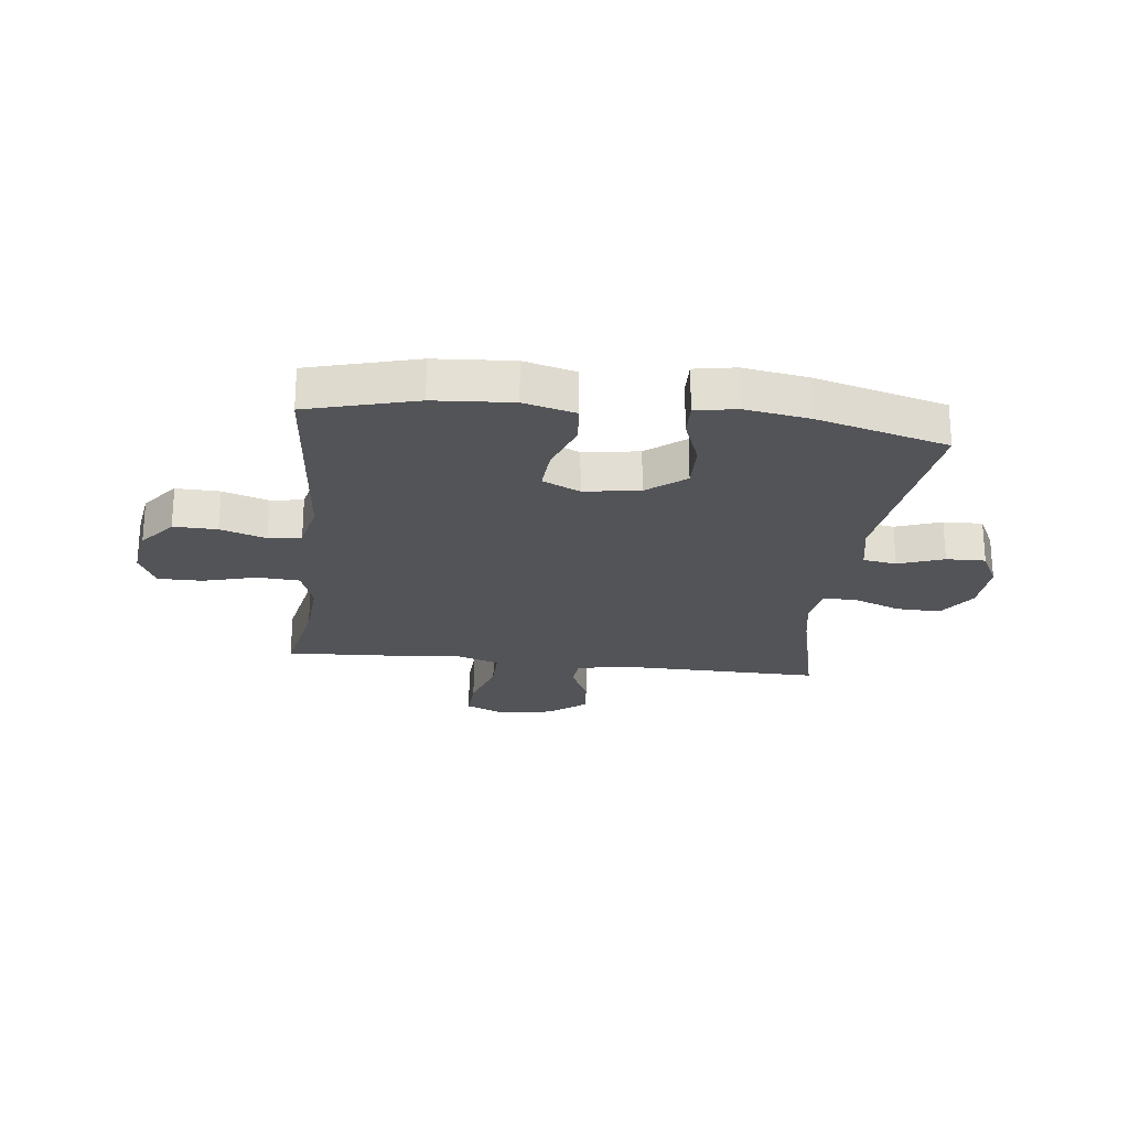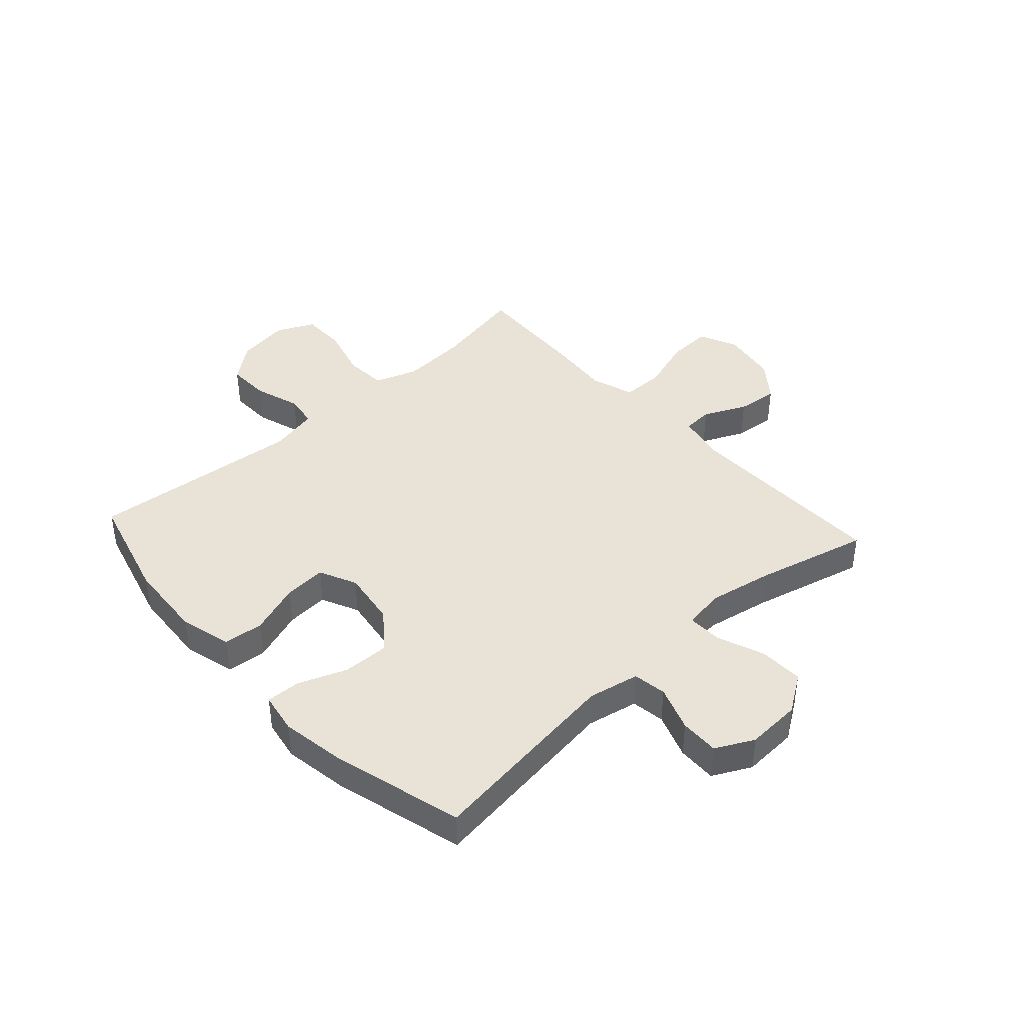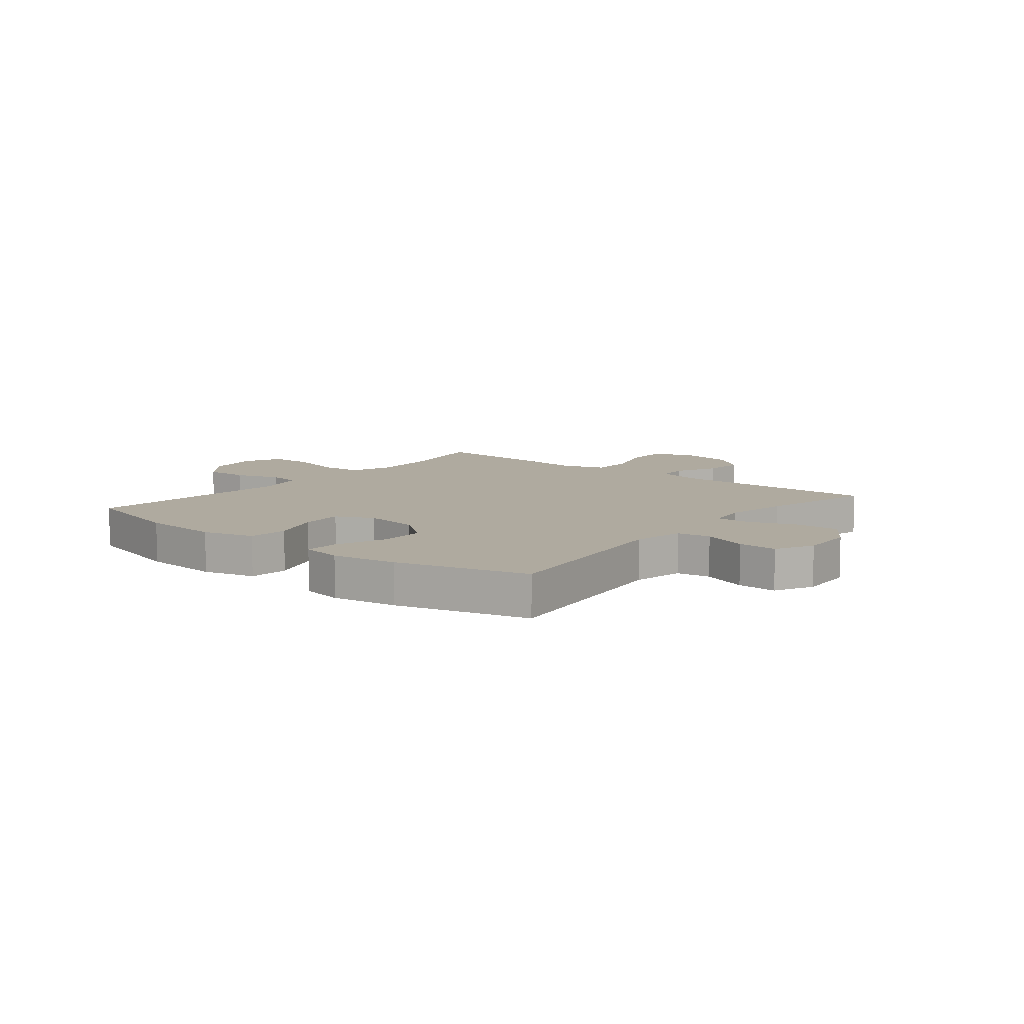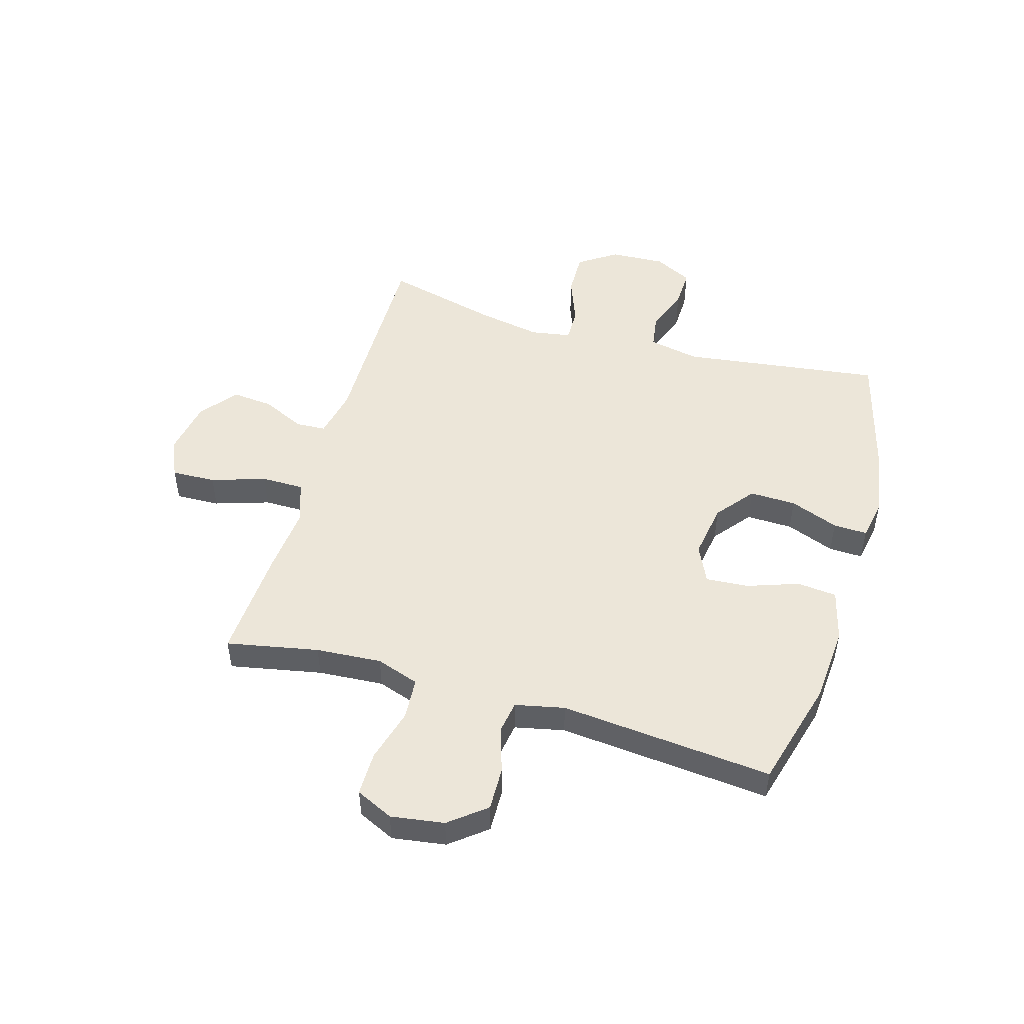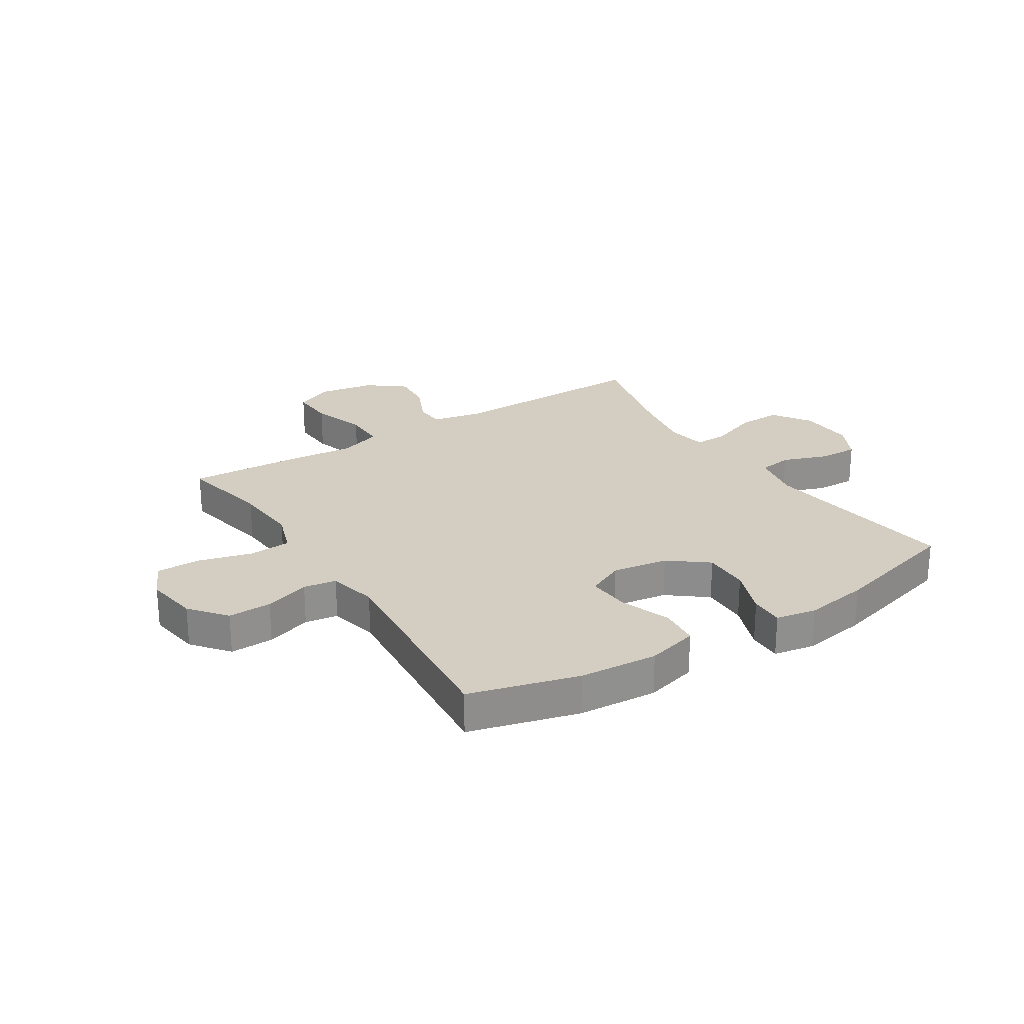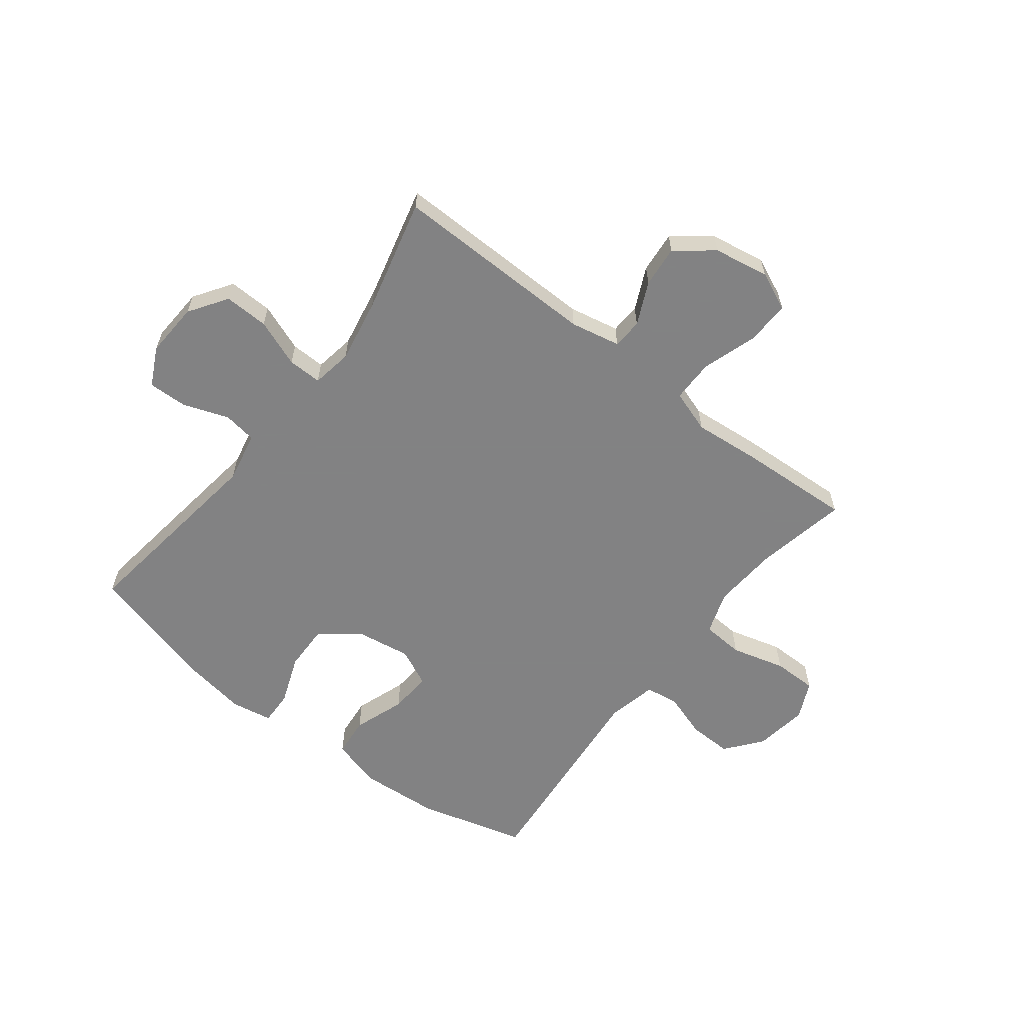
<metadata>
{"format":"obj","ext":"obj","renderer":"f3d","projection":"perspective","resolution":1024,"background":"white","views":[{"elev":-23.6,"azim":-6.8,"up":"+Y"},{"elev":41.4,"azim":47.7,"up":"+Y"},{"elev":9.4,"azim":39.0,"up":"+Y"},{"elev":49.5,"azim":-73.7,"up":"+Y"},{"elev":24.9,"azim":-32.6,"up":"+Y"},{"elev":-60.9,"azim":142.2,"up":"+Y"}]}
</metadata>
<code>
v 0.5 0.07 0.5
v 0.453 0.07 0.148
v 0.471 0.07 0.058
v 0.53 0.07 0.049
v 0.61 0.07 0.078
v 0.679 0.07 0.08
v 0.713 0.07 0.013
v 0.708 0.07 -0.084
v 0.663 0.07 -0.151
v 0.585 0.07 -0.149
v 0.501 0.07 -0.117
v 0.441 0.07 -0.116
v 0.429 0.07 -0.187
v 0.45 0.07 -0.3
v 0.5 0.07 -0.5
v 0.138 0.07 -0.495
v 0.05 0.07 -0.513
v 0.047 0.07 -0.566
v 0.082 0.07 -0.641
v 0.089 0.07 -0.714
v 0.024 0.07 -0.765
v -0.074 0.07 -0.782
v -0.142 0.07 -0.752
v -0.139 0.07 -0.674
v -0.108 0.07 -0.578
v -0.108 0.07 -0.503
v -0.183 0.07 -0.478
v -0.301 0.07 -0.489
v -0.5 0.07 -0.5
v -0.468 0.07 -0.338
v -0.46 0.07 -0.222
v -0.486 0.07 -0.146
v -0.56 0.07 -0.141
v -0.655 0.07 -0.167
v -0.733 0.07 -0.167
v -0.764 0.07 -0.101
v -0.75 0.07 -0.007
v -0.699 0.07 0.057
v -0.622 0.07 0.055
v -0.542 0.07 0.029
v -0.484 0.07 0.038
v -0.465 0.07 0.125
v -0.5 0.07 0.5
v -0.309 0.07 0.552
v -0.171 0.07 0.562
v -0.08 0.07 0.538
v -0.073 0.07 0.468
v -0.105 0.07 0.377
v -0.11 0.07 0.302
v -0.044 0.07 0.271
v 0.054 0.07 0.286
v 0.121 0.07 0.339
v 0.119 0.07 0.421
v 0.086 0.07 0.507
v 0.084 0.07 0.567
v 0.156 0.07 0.58
v 0.269 0.07 0.562
v 0.5 0 0.5
v 0.453 0 0.148
v 0.471 0 0.058
v 0.53 0 0.049
v 0.61 0 0.078
v 0.679 0 0.08
v 0.713 0 0.013
v 0.708 0 -0.084
v 0.663 0 -0.151
v 0.585 0 -0.149
v 0.501 0 -0.117
v 0.441 0 -0.116
v 0.429 0 -0.187
v 0.45 0 -0.3
v 0.5 0 -0.5
v 0.138 0 -0.495
v 0.05 0 -0.513
v 0.047 0 -0.566
v 0.082 0 -0.641
v 0.089 0 -0.714
v 0.024 0 -0.765
v -0.074 0 -0.782
v -0.142 0 -0.752
v -0.139 0 -0.674
v -0.108 0 -0.578
v -0.108 0 -0.503
v -0.183 0 -0.478
v -0.301 0 -0.489
v -0.5 0 -0.5
v -0.468 0 -0.338
v -0.46 0 -0.222
v -0.486 0 -0.146
v -0.56 0 -0.141
v -0.655 0 -0.167
v -0.733 0 -0.167
v -0.764 0 -0.101
v -0.75 0 -0.007
v -0.699 0 0.057
v -0.622 0 0.055
v -0.542 0 0.029
v -0.484 0 0.038
v -0.465 0 0.125
v -0.5 0 0.5
v -0.309 0 0.552
v -0.171 0 0.562
v -0.08 0 0.538
v -0.073 0 0.468
v -0.105 0 0.377
v -0.11 0 0.302
v -0.044 0 0.271
v 0.054 0 0.286
v 0.121 0 0.339
v 0.119 0 0.421
v 0.086 0 0.507
v 0.084 0 0.567
v 0.156 0 0.58
v 0.269 0 0.562
f 57 1 2
f 56 57 2
f 55 56 2
f 54 55 2
f 53 54 2
f 52 53 2 3
f 51 52 3
f 50 51 3
f 46 47 48
f 45 46 48
f 44 45 48
f 43 44 48
f 42 43 48
f 41 42 48 49
f 38 39 40
f 37 38 40
f 36 37 40
f 35 36 40
f 34 35 40
f 33 34 40
f 32 33 40 41
f 41 49 50
f 32 41 50
f 31 32 50
f 27 28 29 30
f 31 50 3
f 30 31 3
f 27 30 3
f 26 27 3
f 23 24 25
f 22 23 25
f 21 22 25
f 20 21 25
f 19 20 25
f 18 19 25
f 14 15 16
f 13 14 16 17
f 12 13 17
f 9 10 11
f 8 9 11
f 7 8 11
f 6 7 11
f 5 6 11
f 4 5 11
f 4 11 12
f 3 4 12 17
f 17 18 25 26
f 3 17 26
f 59 58 114
f 59 114 113
f 59 113 112
f 59 112 111
f 59 111 110
f 60 59 110 109
f 60 109 108
f 60 108 107
f 105 104 103
f 105 103 102
f 105 102 101
f 105 101 100
f 105 100 99
f 106 105 99 98
f 97 96 95
f 97 95 94
f 97 94 93
f 97 93 92
f 97 92 91
f 97 91 90
f 98 97 90 89
f 107 106 98
f 107 98 89
f 107 89 88
f 87 86 85 84
f 60 107 88
f 60 88 87
f 60 87 84
f 60 84 83
f 82 81 80
f 82 80 79
f 82 79 78
f 82 78 77
f 82 77 76
f 82 76 75
f 73 72 71
f 74 73 71 70
f 74 70 69
f 68 67 66
f 68 66 65
f 68 65 64
f 68 64 63
f 68 63 62
f 68 62 61
f 69 68 61
f 74 69 61 60
f 83 82 75 74
f 83 74 60
f 1 58 59 2
f 2 59 60 3
f 3 60 61 4
f 4 61 62 5
f 5 62 63 6
f 6 63 64 7
f 7 64 65 8
f 8 65 66 9
f 9 66 67 10
f 10 67 68 11
f 11 68 69 12
f 12 69 70 13
f 13 70 71 14
f 14 71 72 15
f 15 72 73 16
f 16 73 74 17
f 17 74 75 18
f 18 75 76 19
f 19 76 77 20
f 20 77 78 21
f 21 78 79 22
f 22 79 80 23
f 23 80 81 24
f 24 81 82 25
f 25 82 83 26
f 26 83 84 27
f 27 84 85 28
f 28 85 86 29
f 29 86 87 30
f 30 87 88 31
f 31 88 89 32
f 32 89 90 33
f 33 90 91 34
f 34 91 92 35
f 35 92 93 36
f 36 93 94 37
f 37 94 95 38
f 38 95 96 39
f 39 96 97 40
f 40 97 98 41
f 41 98 99 42
f 42 99 100 43
f 43 100 101 44
f 44 101 102 45
f 45 102 103 46
f 46 103 104 47
f 47 104 105 48
f 48 105 106 49
f 49 106 107 50
f 50 107 108 51
f 51 108 109 52
f 52 109 110 53
f 53 110 111 54
f 54 111 112 55
f 55 112 113 56
f 56 113 114 57
f 57 114 58 1

</code>
